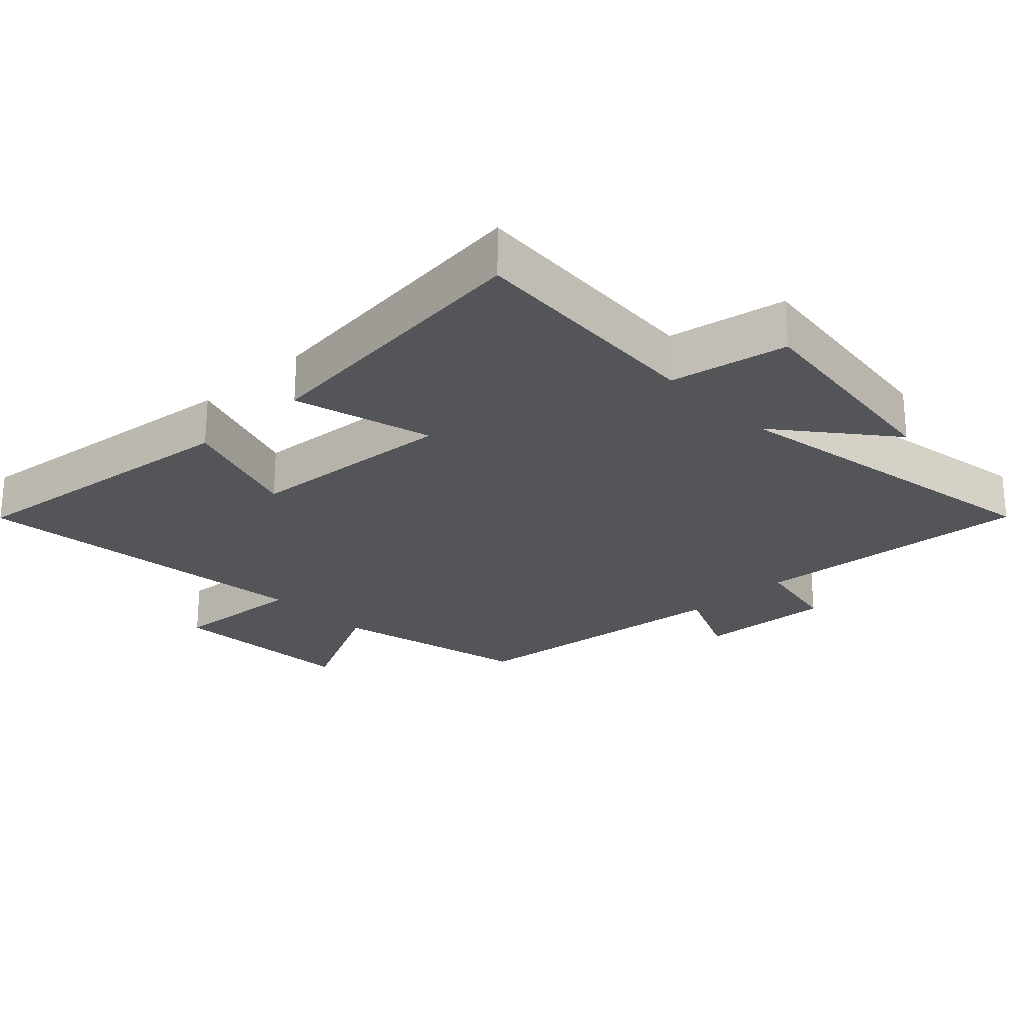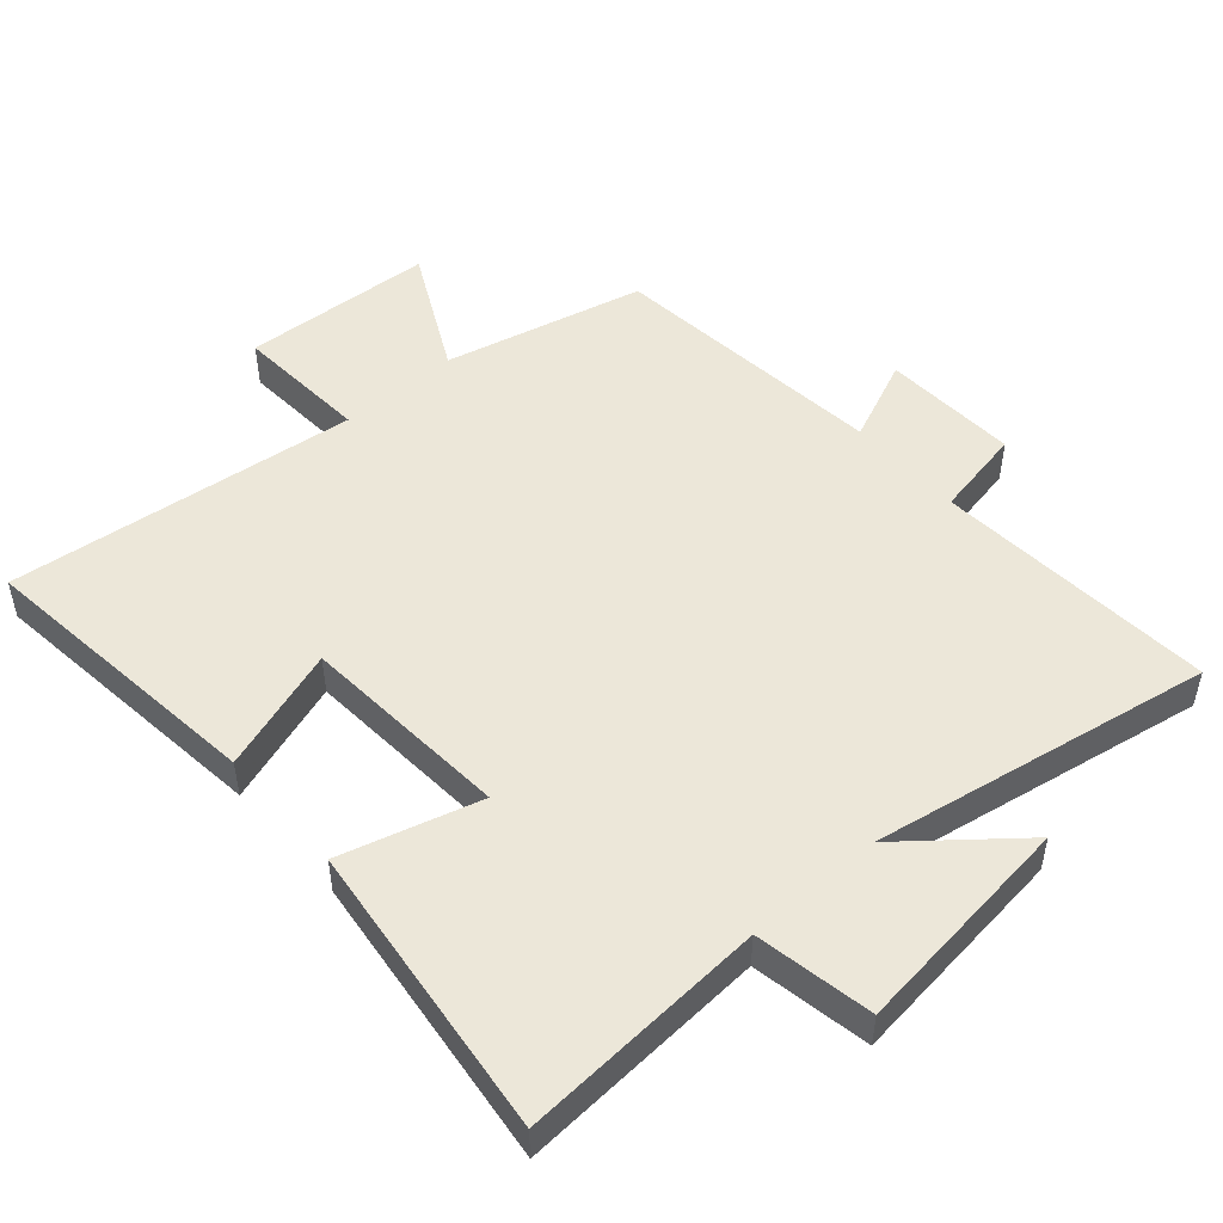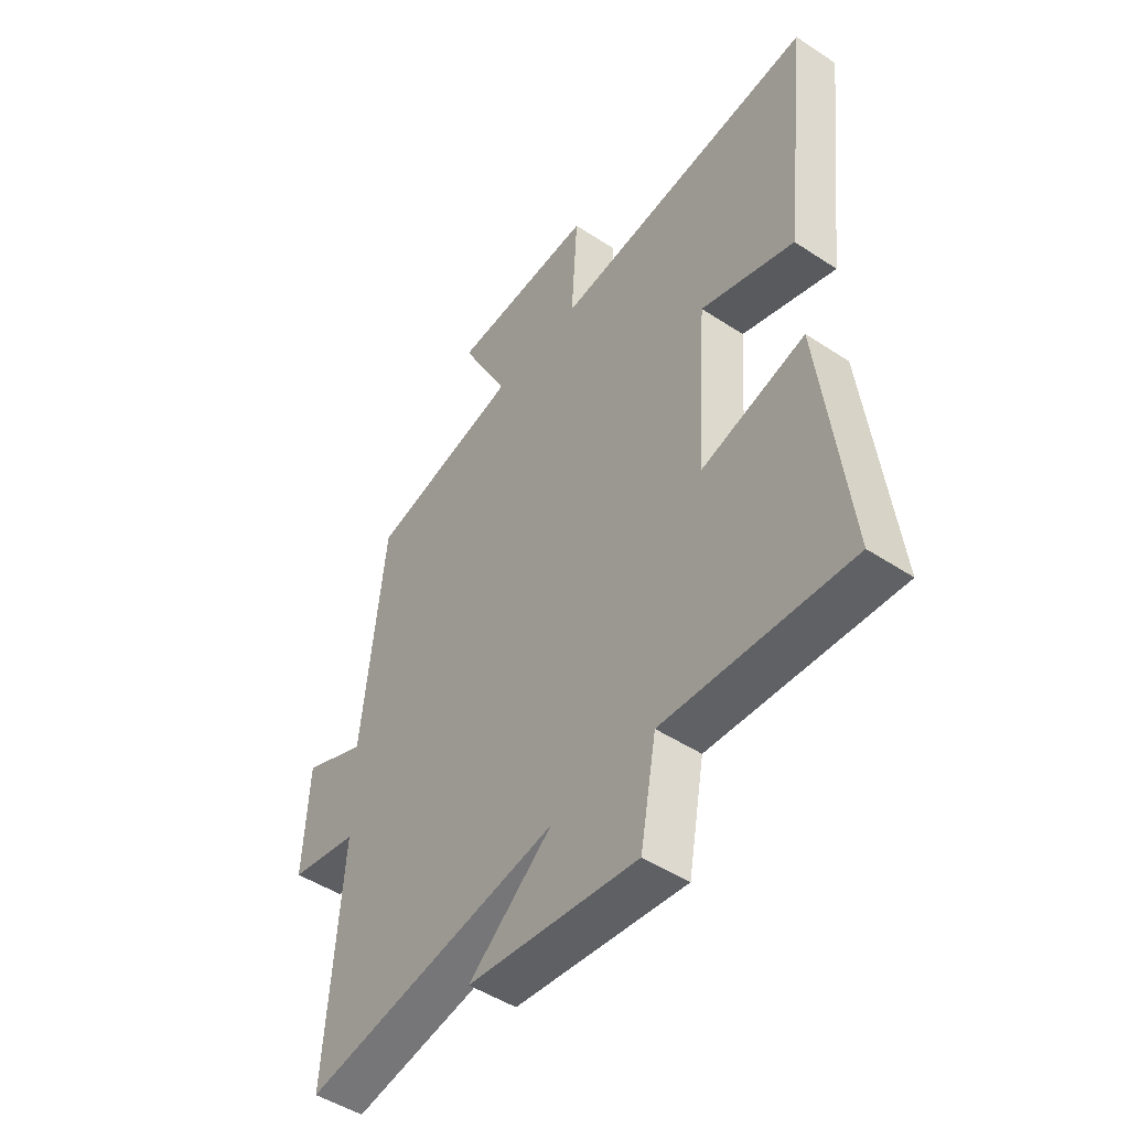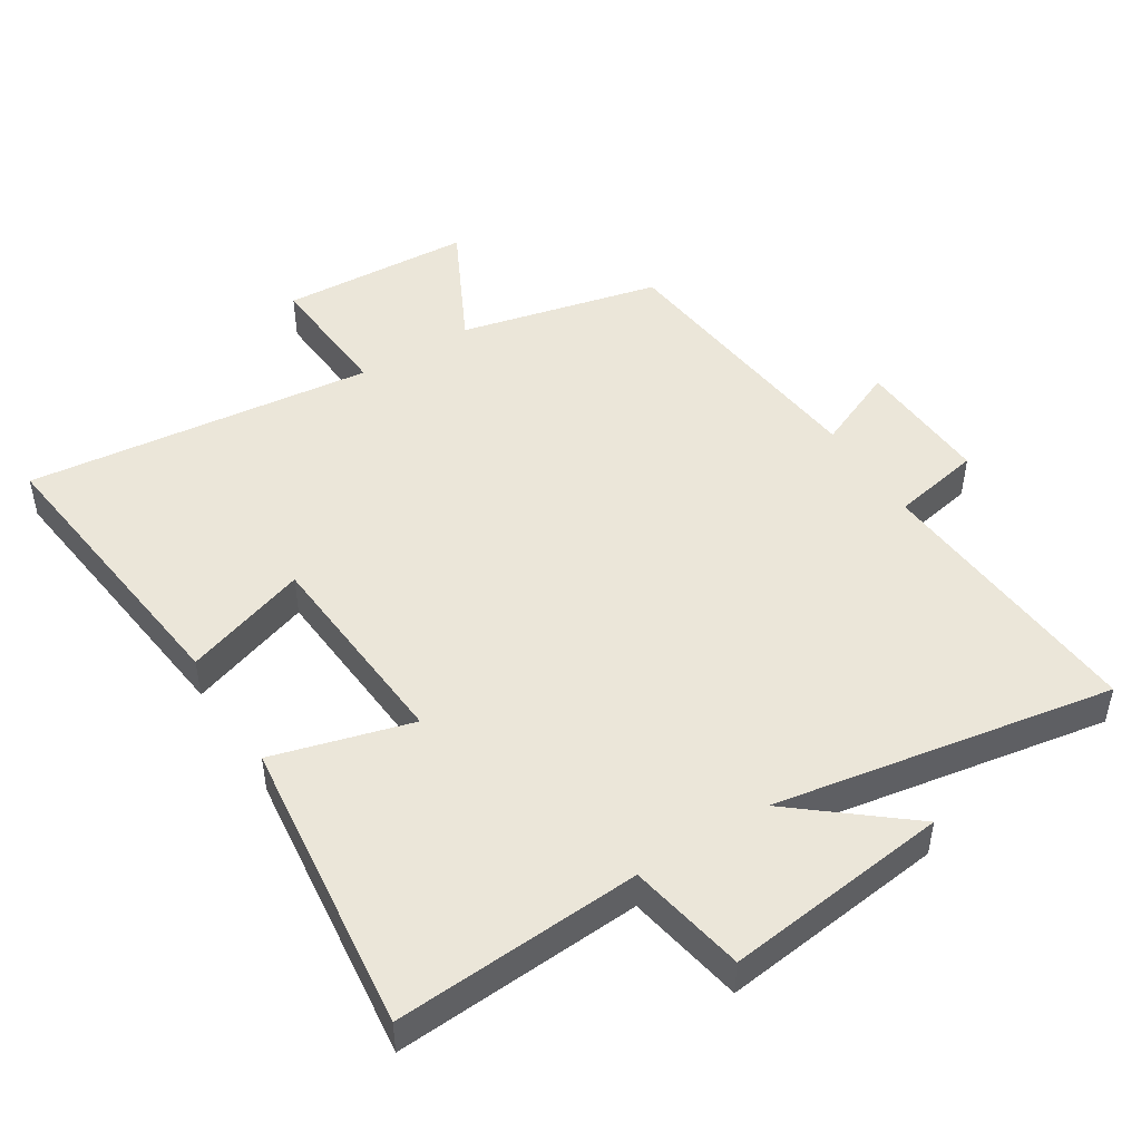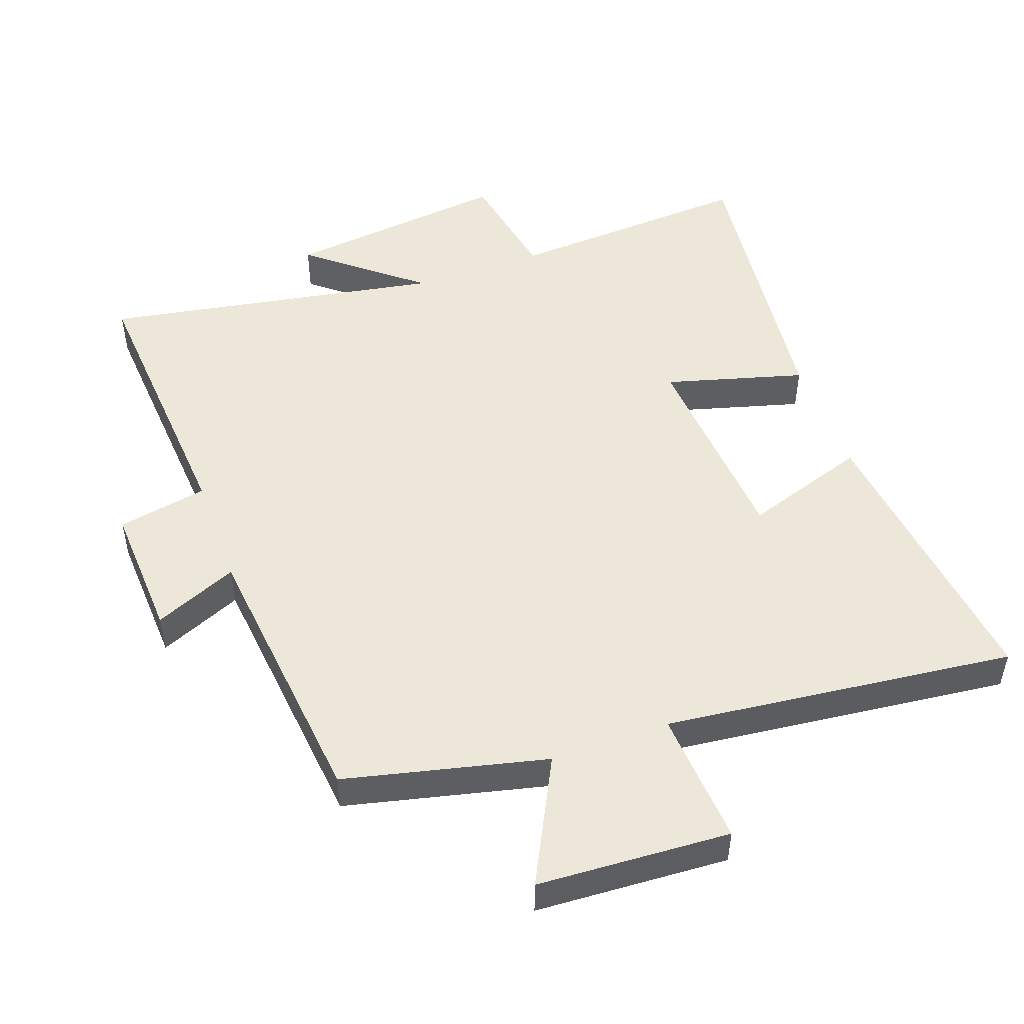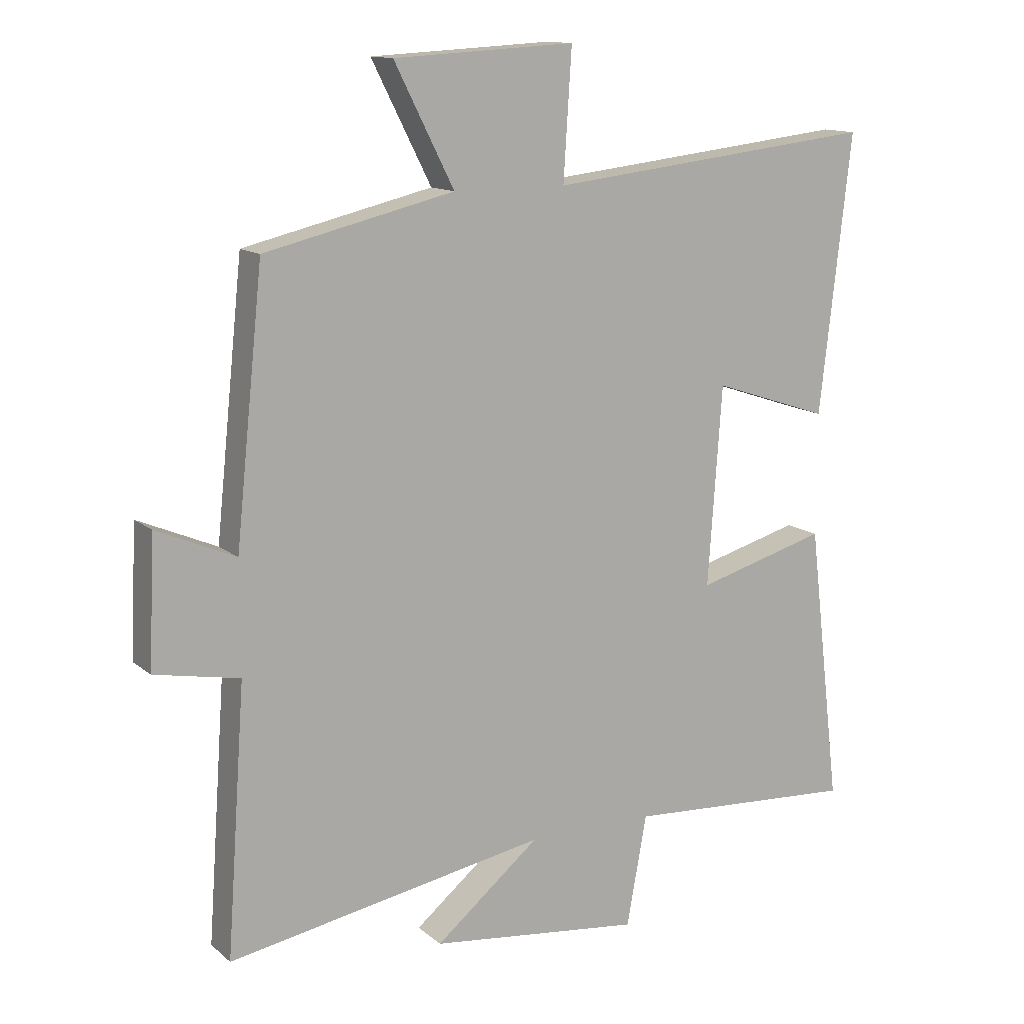
<metadata>
{"format":"obj","ext":"obj","renderer":"f3d","projection":"perspective","resolution":1024,"background":"white","views":[{"elev":-24.4,"azim":133.4,"up":"+Y"},{"elev":50.0,"azim":138.8,"up":"+Y"},{"elev":-48.4,"azim":53.6,"up":"+Z"},{"elev":47.8,"azim":147.7,"up":"+Y"},{"elev":49.6,"azim":-19.8,"up":"+Y"},{"elev":13.1,"azim":-29.8,"up":"+Z"}]}
</metadata>
<code>
v 0.55 0.07 0.559
v 0.5 0.07 0.118
v 0.314 0.07 0.18
v 0.292 0.07 -0.136
v 0.5 0.07 -0.078
v 0.553 0.07 -0.523
v 0.183 0.07 -0.5
v 0.151 0.07 -0.676
v -0.187 0.07 -0.636
v -0.021 0.07 -0.5
v -0.53 0.07 -0.59
v -0.5 0.07 -0.167
v -0.635 0.07 -0.141
v -0.625 0.07 0.063
v -0.5 0.07 0.009
v -0.456 0.07 0.429
v -0.155 0.07 0.5
v -0.25 0.07 0.687
v 0.038 0.07 0.703
v 0.025 0.07 0.5
v 0.55 0 0.559
v 0.5 0 0.118
v 0.314 0 0.18
v 0.292 0 -0.136
v 0.5 0 -0.078
v 0.553 0 -0.523
v 0.183 0 -0.5
v 0.151 0 -0.676
v -0.187 0 -0.636
v -0.021 0 -0.5
v -0.53 0 -0.59
v -0.5 0 -0.167
v -0.635 0 -0.141
v -0.625 0 0.063
v -0.5 0 0.009
v -0.456 0 0.429
v -0.155 0 0.5
v -0.25 0 0.687
v 0.038 0 0.703
v 0.025 0 0.5
f 17 18 19 20
f 15 16 17 20
f 15 20 1
f 12 13 14 15
f 12 15 1
f 10 11 12
f 7 8 9 10
f 7 10 12
f 4 5 6 7
f 3 4 7 12
f 1 2 3
f 1 3 12
f 40 39 38 37
f 40 37 36 35
f 21 40 35
f 35 34 33 32
f 21 35 32
f 32 31 30
f 30 29 28 27
f 32 30 27
f 27 26 25 24
f 32 27 24 23
f 23 22 21
f 32 23 21
f 1 21 22 2
f 2 22 23 3
f 3 23 24 4
f 4 24 25 5
f 5 25 26 6
f 6 26 27 7
f 7 27 28 8
f 8 28 29 9
f 9 29 30 10
f 10 30 31 11
f 11 31 32 12
f 12 32 33 13
f 13 33 34 14
f 14 34 35 15
f 15 35 36 16
f 16 36 37 17
f 17 37 38 18
f 18 38 39 19
f 19 39 40 20
f 20 40 21 1

</code>
